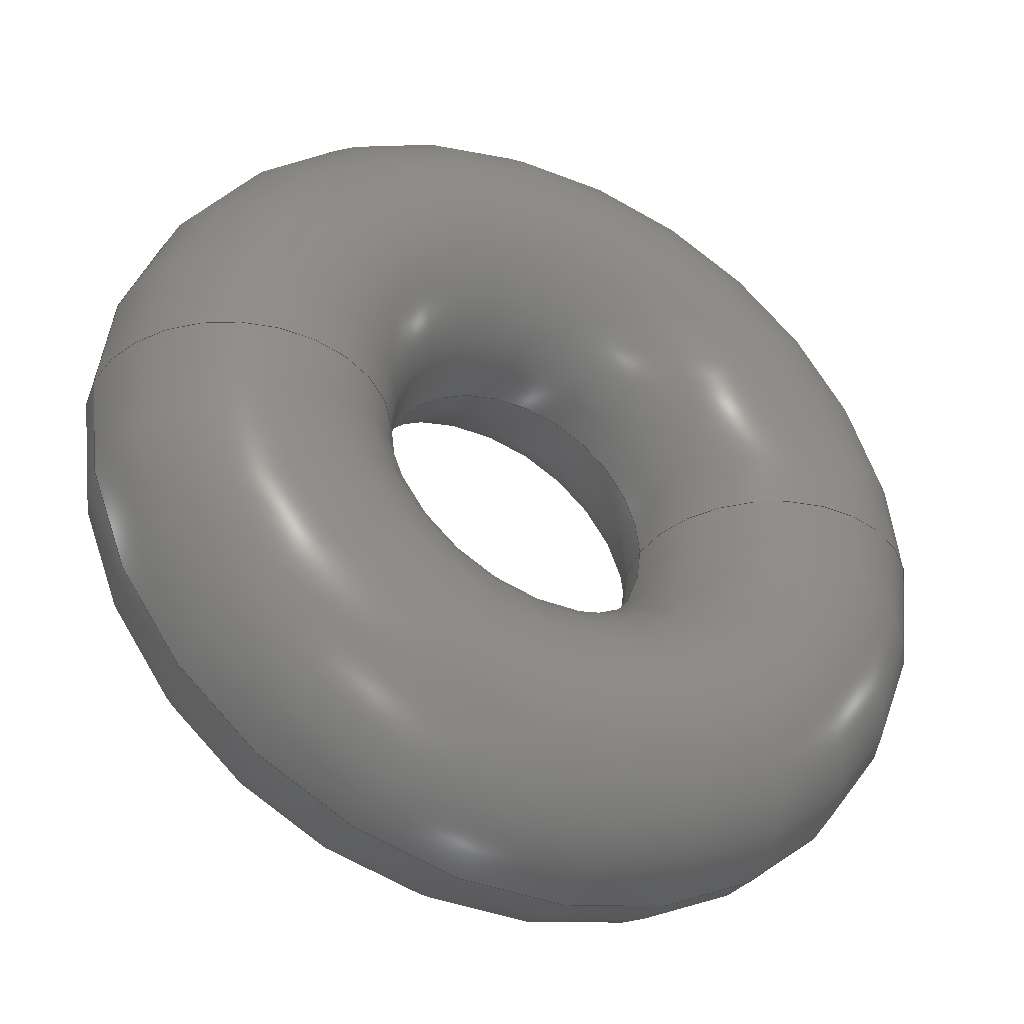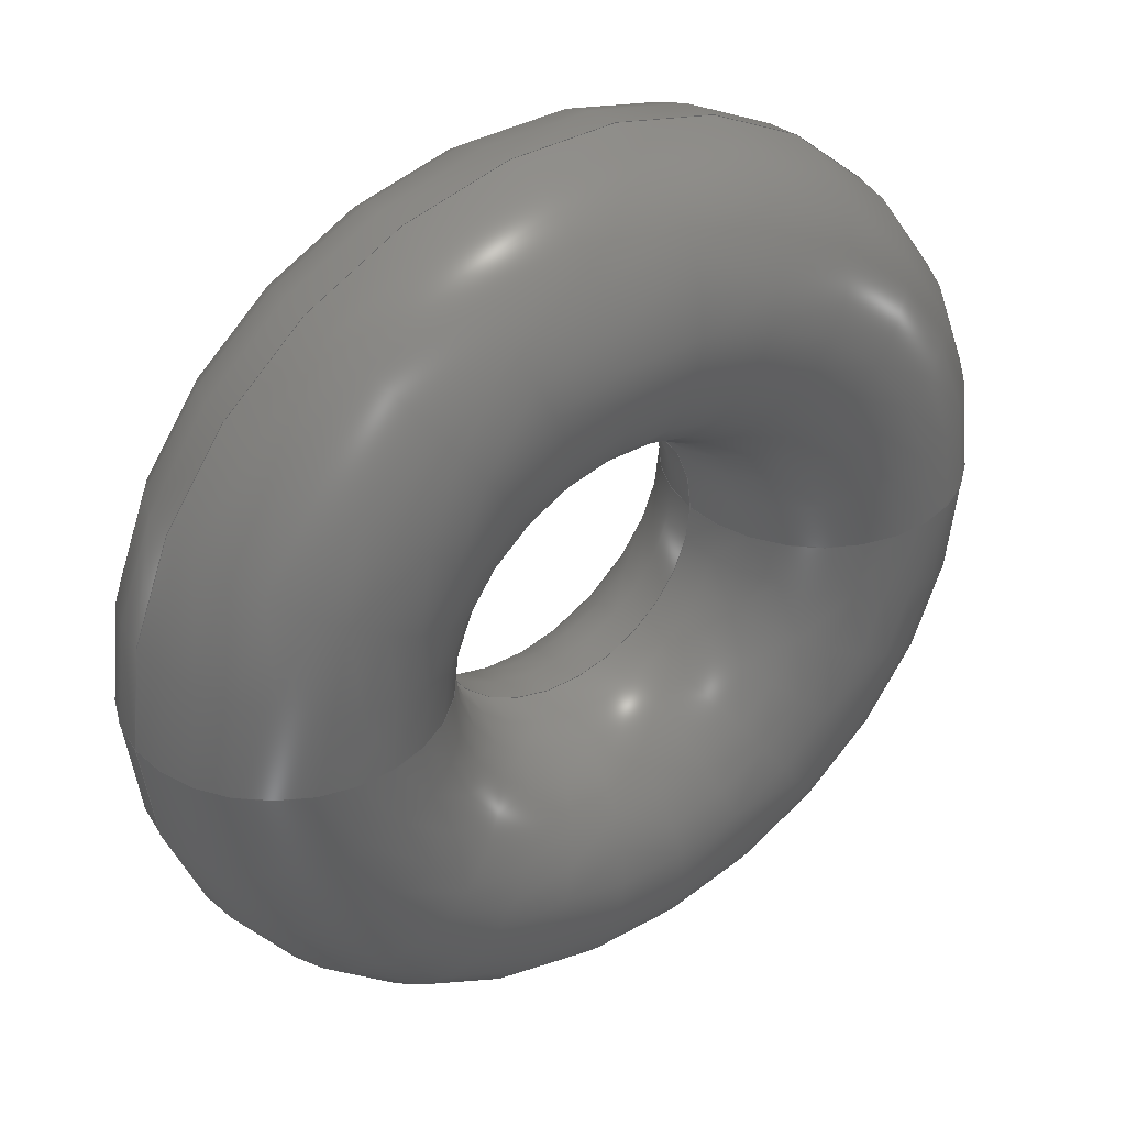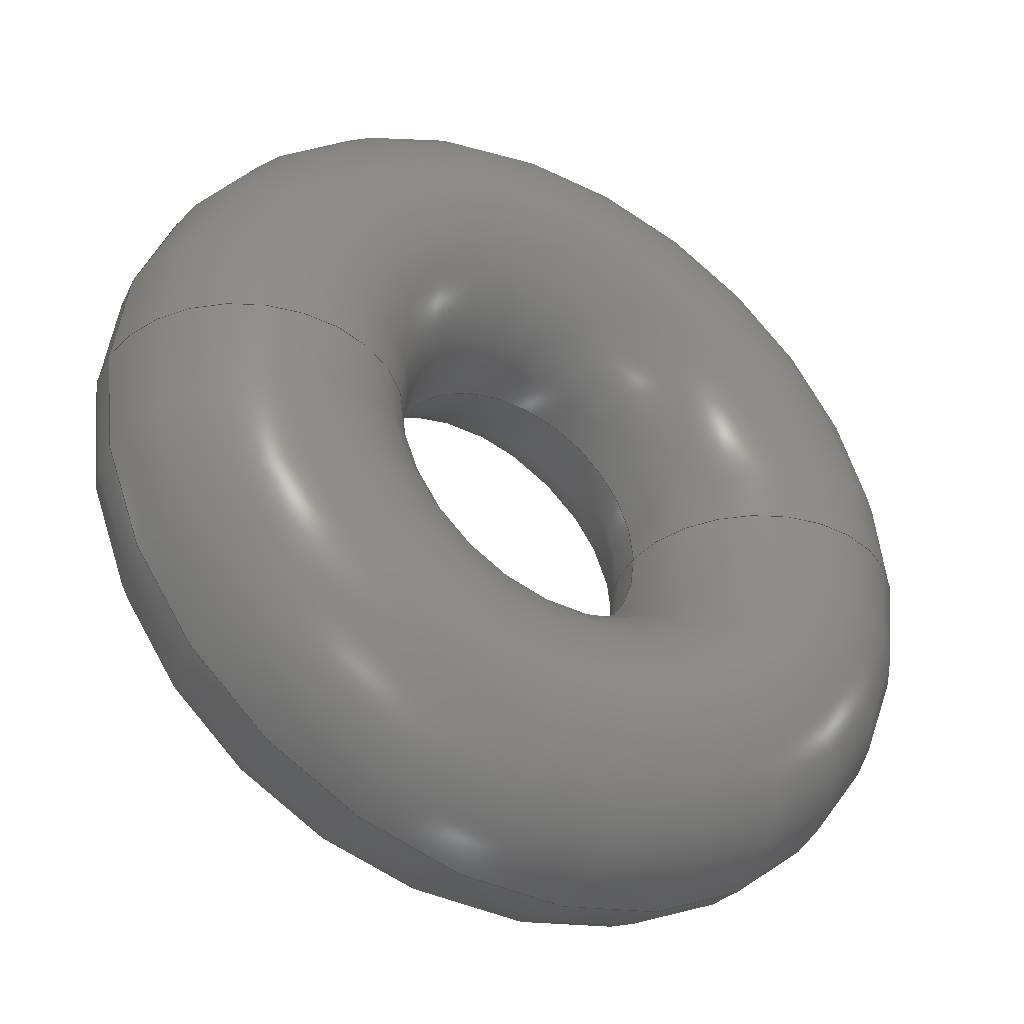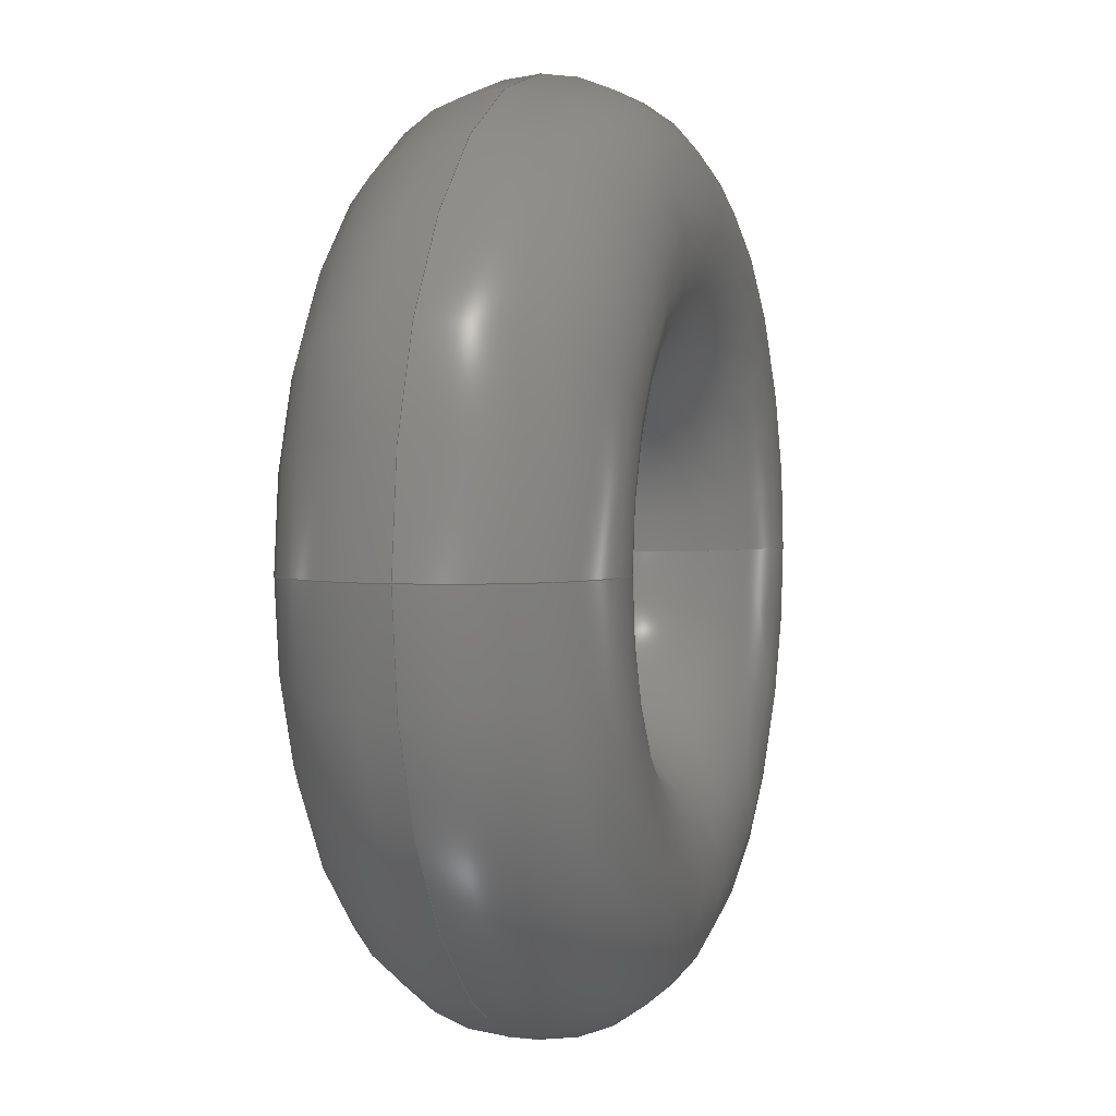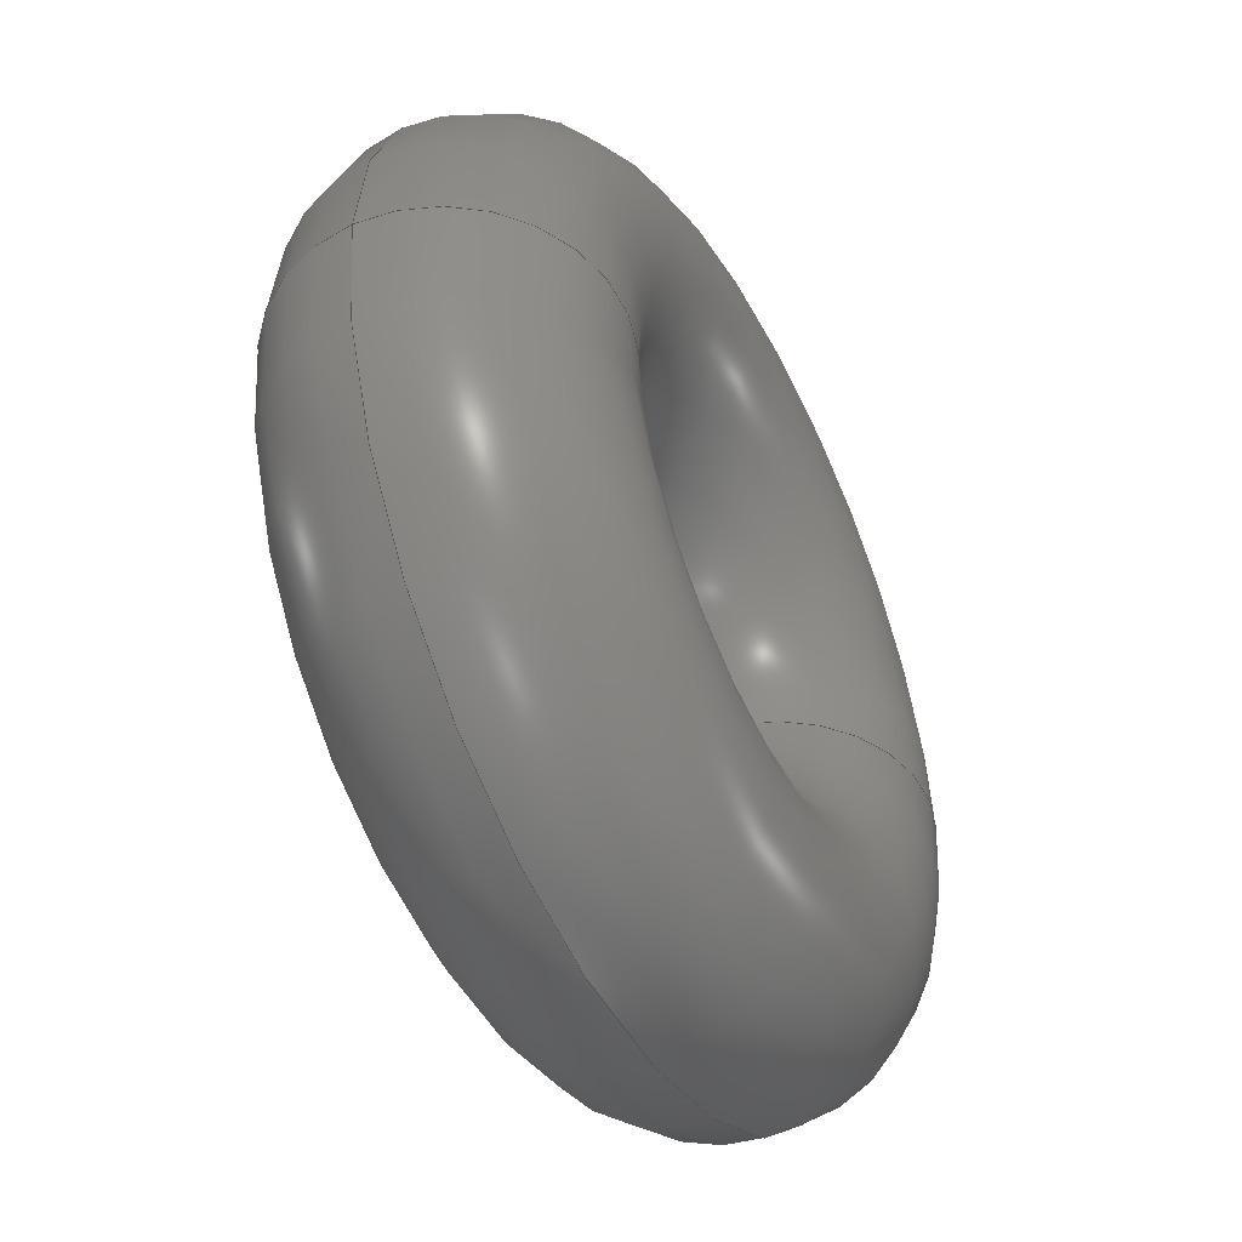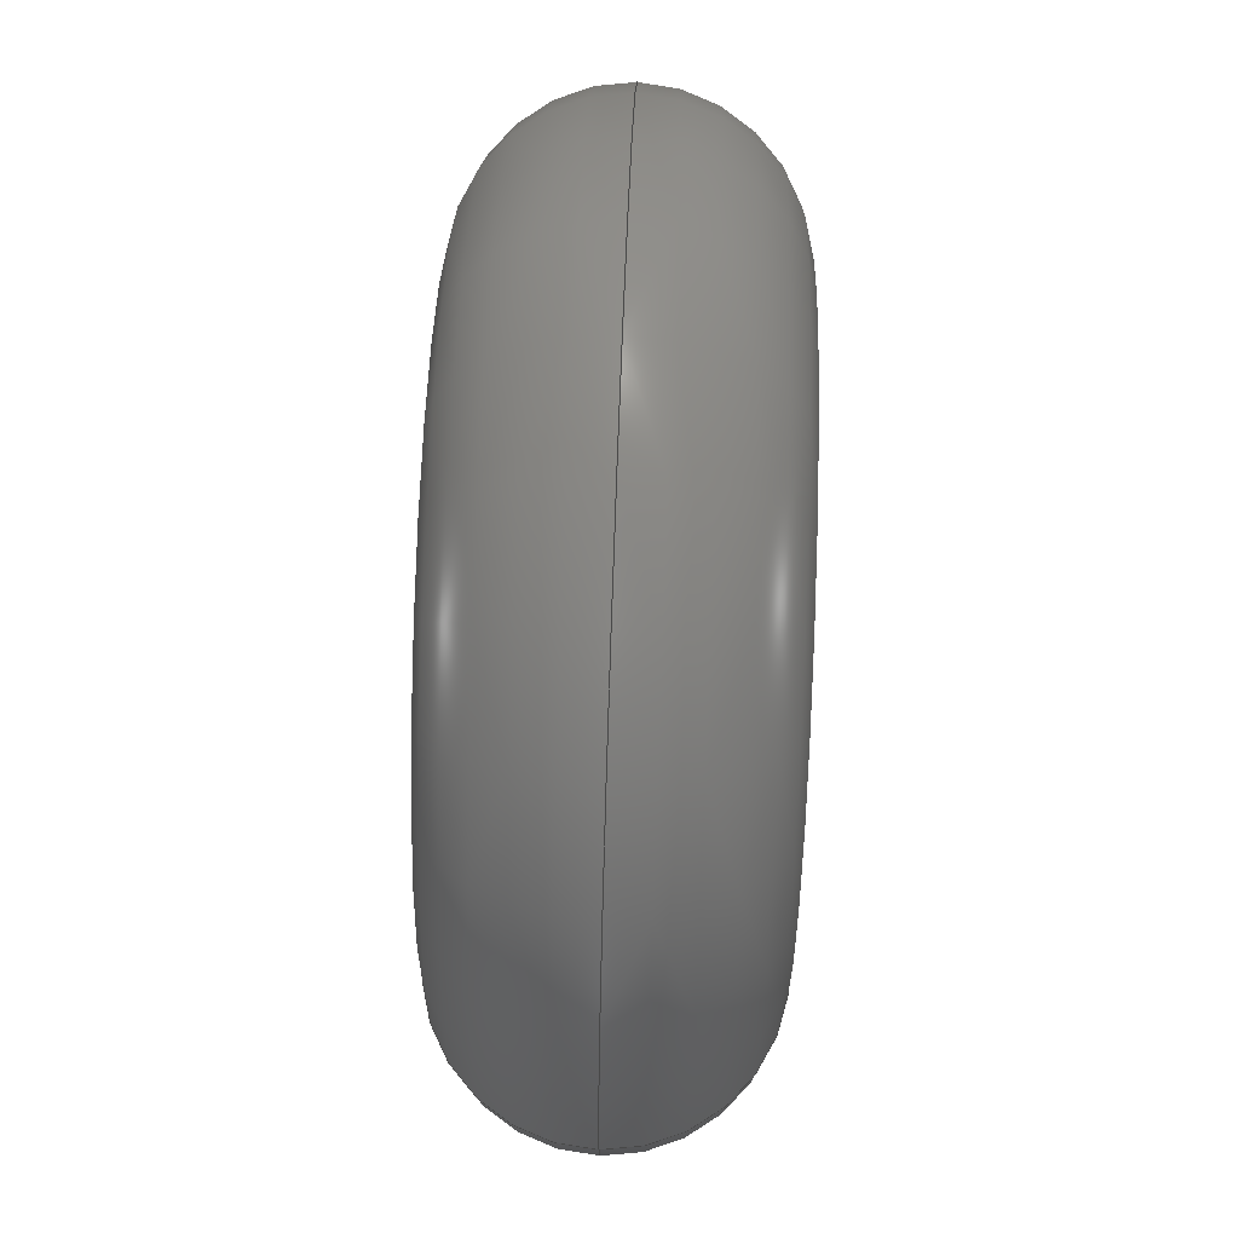
<metadata>
{"format":"step","ext":"stp","renderer":"f3d","projection":"perspective","resolution":1024,"background":"white","views":[{"elev":-39.1,"azim":153.7,"up":"+Y"},{"elev":38.2,"azim":-35.3,"up":"+Y"},{"elev":-39.4,"azim":148.7,"up":"+Y"},{"elev":2.7,"azim":-73.2,"up":"+Y"},{"elev":-48.5,"azim":116.9,"up":"+Y"},{"elev":70.2,"azim":92.1,"up":"+Y"}]}
</metadata>
<code>
ISO-10303-21;
DATA;
#1=CARTESIAN_POINT('POINT1',(3,-3.674e-16,
   1.225e-16));
#2=VERTEX_POINT('VERTEX1',#1);
#3=CARTESIAN_POINT('POINT2',(-3,3.674e-16,
   1.225e-16));
#4=VERTEX_POINT('VERTEX2',#3);
#5=CARTESIAN_POINT('POS1',(0,0,1.225e-16));
#6=DIRECTION('DIR1',(0,0,1));
#7=DIRECTION('DIR2',(1,0,0));
#8=AXIS2_PLACEMENT_3D('AXIS1',#5,#6,#7);
#9=CIRCLE('ELLIPSE1',#8,3);
#10=EDGE_CURVE('EDGE1',#2,#4,#9,.T.);
#11=ORIENTED_EDGE('COEDGE1',*,*,#10,.T.);
#12=CARTESIAN_POINT('POINT3',(-1,1.225e-16,
   1.225e-16));
#13=VERTEX_POINT('VERTEX3',#12);
#14=CARTESIAN_POINT('POS2',(-2,2.449e-16,0));
#15=DIRECTION('DIR3',(-1.225e-16,-1,0));
#16=DIRECTION('DIR4',(-1,1.225e-16,0));
#17=AXIS2_PLACEMENT_3D('AXIS2',#14,#15,#16);
#18=CIRCLE('ELLIPSE2',#17,1);
#19=EDGE_CURVE('EDGE2',#13,#4,#18,.T.);
#20=ORIENTED_EDGE('COEDGE2',*,*,#19,.F.);
#21=CARTESIAN_POINT('POINT4',(1,-1.225e-16,
   -1.225e-16));
#22=VERTEX_POINT('VERTEX4',#21);
#23=CARTESIAN_POINT('POS3',(0,0,1.225e-16));
#24=DIRECTION('DIR5',(0,0,-1));
#25=DIRECTION('DIR6',(1,0,0));
#26=AXIS2_PLACEMENT_3D('AXIS3',#23,#24,#25);
#27=CIRCLE('ELLIPSE3',#26,1);
#28=EDGE_CURVE('EDGE3',#13,#22,#27,.T.);
#29=ORIENTED_EDGE('COEDGE3',*,*,#28,.T.);
#30=CARTESIAN_POINT('POS4',(2,-2.449e-16,0));
#31=DIRECTION('DIR7',(-1.225e-16,-1,0));
#32=DIRECTION('DIR8',(1,-1.225e-16,0));
#33=AXIS2_PLACEMENT_3D('AXIS4',#30,#31,#32);
#34=CIRCLE('ELLIPSE4',#33,1);
#35=EDGE_CURVE('EDGE4',#2,#22,#34,.T.);
#36=ORIENTED_EDGE('COEDGE4',*,*,#35,.F.);
#37=EDGE_LOOP('NONE',(#11,#20,#29,#36));
#38=FACE_BOUND('LOOP1',#37,.T.);
#39=CARTESIAN_POINT('POS5',(0,0,0));
#40=DIRECTION('DIR9',(0,0,1));
#41=DIRECTION('DIR10',(1,0,0));
#42=AXIS2_PLACEMENT_3D('AXIS5',#39,#40,#41);
#43=TOROIDAL_SURFACE('TORUS1',#42,2,1);
#44=ADVANCED_FACE('FACE1',(#38),#43,.T.);
#45=ORIENTED_EDGE('COEDGE5',*,*,#10,.F.);
#46=EDGE_CURVE('EDGE5',#22,#2,#34,.T.);
#47=ORIENTED_EDGE('COEDGE6',*,*,#46,.F.);
#48=ORIENTED_EDGE('COEDGE7',*,*,#28,.F.);
#49=EDGE_CURVE('EDGE6',#4,#13,#18,.T.);
#50=ORIENTED_EDGE('COEDGE8',*,*,#49,.F.);
#51=EDGE_LOOP('NONE',(#45,#47,#48,#50));
#52=FACE_BOUND('LOOP1',#51,.T.);
#53=ADVANCED_FACE('FACE2',(#52),#43,.T.);
#54=CARTESIAN_POINT('POS6',(0,0,1.225e-16));
#55=DIRECTION('DIR11',(0,0,1));
#56=DIRECTION('DIR12',(1,0,0));
#57=AXIS2_PLACEMENT_3D('AXIS6',#54,#55,#56);
#58=CIRCLE('ELLIPSE5',#57,3);
#59=EDGE_CURVE('EDGE7',#4,#2,#58,.T.);
#60=ORIENTED_EDGE('COEDGE9',*,*,#59,.T.);
#61=ORIENTED_EDGE('COEDGE10',*,*,#35,.T.);
#62=CARTESIAN_POINT('POS7',(0,0,1.225e-16));
#63=DIRECTION('DIR13',(0,0,-1));
#64=DIRECTION('DIR14',(1,0,0));
#65=AXIS2_PLACEMENT_3D('AXIS7',#62,#63,#64);
#66=CIRCLE('ELLIPSE6',#65,1);
#67=EDGE_CURVE('EDGE8',#22,#13,#66,.T.);
#68=ORIENTED_EDGE('COEDGE11',*,*,#67,.T.);
#69=ORIENTED_EDGE('COEDGE12',*,*,#19,.T.);
#70=EDGE_LOOP('NONE',(#60,#61,#68,#69));
#71=FACE_BOUND('LOOP1',#70,.T.);
#72=ADVANCED_FACE('FACE3',(#71),#43,.T.);
#73=ORIENTED_EDGE('COEDGE13',*,*,#59,.F.);
#74=ORIENTED_EDGE('COEDGE14',*,*,#49,.T.);
#75=ORIENTED_EDGE('COEDGE15',*,*,#67,.F.);
#76=ORIENTED_EDGE('COEDGE16',*,*,#46,.T.);
#77=EDGE_LOOP('NONE',(#73,#74,#75,#76));
#78=FACE_BOUND('LOOP1',#77,.T.);
#79=ADVANCED_FACE('FACE4',(#78),#43,.T.);
#80=CLOSED_SHELL('SHELL1',(#44,#53,#72,#79));
#81=MANIFOLD_SOLID_BREP('LUMP1',#80);
#82=ADVANCED_BREP_SHAPE_REPRESENTATION('BODY0',(#81),#83);
#83=(GEOMETRIC_REPRESENTATION_CONTEXT(3) 
   GLOBAL_UNCERTAINTY_ASSIGNED_CONTEXT((#84)) 
   GLOBAL_UNIT_ASSIGNED_CONTEXT((#85,#86,#87)) REPRESENTATION_CONTEXT(''
   ,''));
#84=UNCERTAINTY_MEASURE_WITH_UNIT(LENGTH_MEASURE(1e-06),#85,'','');
#85=(LENGTH_UNIT() NAMED_UNIT(*) SI_UNIT(.MILLI.,.METRE.));
#86=(NAMED_UNIT(*) PLANE_ANGLE_UNIT() SI_UNIT($,.RADIAN.));
#87=(NAMED_UNIT(*) SI_UNIT($,.STERADIAN.) SOLID_ANGLE_UNIT());
#88=APPLICATION_CONTEXT(
   'CONFIGURATION CONTROLLED 3D DESIGNS OF MECHANICAL PARTS AND 
ASSEMBLIES');
#89=APPLICATION_PROTOCOL_DEFINITION('INTERNATIONAL STANDARD',
   'config_control_design',1994,#88);
#90=MECHANICAL_CONTEXT('MECHANICAL_CONTEXT_NAME',#88,'mechanical');
#91=PRODUCT('PRODUCT_ID_1','PRODUCT_NAME_1','PRODUCT_DESCRIPTION',(#90))
   ;
#92=PRODUCT_RELATED_PRODUCT_CATEGORY('detail',
   'PRODUCT_RELATED_PRODUCT_CATEGORY_DESCRIPTION',(#91));
#93=PERSON_AND_ORGANIZATION_ROLE('design_owner');
#94=CC_DESIGN_PERSON_AND_ORGANIZATION_ASSIGNMENT(#97,#93,(#91));
#95=PERSON('ID_1','PERSON_LAST_NAME','PERSON_FIRST_NAME',$,$,$);
#96=ORGANIZATION('ORGANIZATION_ID','ORGANIZATION_NAME',
   'ORGANIZATION_DESCRIPTION');
#97=PERSON_AND_ORGANIZATION(#95,#96);
#98=PRODUCT_DEFINITION_FORMATION_WITH_SPECIFIED_SOURCE(
   'PRODUCT_DEFINITION_FORMATION_ID',
   'PRODUCT_DEFINITION_FORMATION_DESCRIPTION',#91,.NOT_KNOWN.);
#99=PERSON_AND_ORGANIZATION_ROLE('creator');
#100=CC_DESIGN_PERSON_AND_ORGANIZATION_ASSIGNMENT(#103,#99,(#98));
#101=PERSON('ID_2','PERSON_LAST_NAME','PERSON_FIRST_NAME',$,$,$);
#102=ORGANIZATION('ORGANIZATION_ID','ORGANIZATION_NAME',
   'ORGANIZATION_DESCRIPTION');
#103=PERSON_AND_ORGANIZATION(#101,#102);
#104=PERSON_AND_ORGANIZATION_ROLE('part_supplier');
#105=CC_DESIGN_PERSON_AND_ORGANIZATION_ASSIGNMENT(#108,#104,(#98));
#106=PERSON('ID_3','PERSON_LAST_NAME','PERSON_FIRST_NAME',$,$,$);
#107=ORGANIZATION('ORGANIZATION_ID','ORGANIZATION_NAME',
   'ORGANIZATION_DESCRIPTION');
#108=PERSON_AND_ORGANIZATION(#106,#107);
#109=APPROVAL_STATUS('approved');
#110=APPROVAL(#109,'APPROVAL_LEVEL');
#111=CC_DESIGN_APPROVAL(#110,(#98));
#112=APPROVAL_ROLE('APPROVAL_ROLE');
#113=APPROVAL_PERSON_ORGANIZATION(#116,#110,#112);
#114=PERSON('ID_4','PERSON_LAST_NAME','PERSON_FIRST_NAME',$,$,$);
#115=ORGANIZATION('ORGANIZATION_ID','ORGANIZATION_NAME',
   'ORGANIZATION_DESCRIPTION');
#116=PERSON_AND_ORGANIZATION(#114,#115);
#117=APPROVAL_DATE_TIME(#121,#110);
#118=CALENDAR_DATE(1997,1,1);
#119=COORDINATED_UNIVERSAL_TIME_OFFSET(0,0,.AHEAD.);
#120=LOCAL_TIME(0,0,0,#119);
#121=DATE_AND_TIME(#118,#120);
#122=SECURITY_CLASSIFICATION_LEVEL('classified');
#123=SECURITY_CLASSIFICATION('SECURITY_CLASSIFICATION_NAME',
   'SECURITY_CLASSIFICATION_PURPOSE',#122);
#124=CC_DESIGN_SECURITY_CLASSIFICATION(#123,(#98));
#125=APPROVAL_STATUS('approved');
#126=APPROVAL(#125,'APPROVAL_LEVEL');
#127=CC_DESIGN_APPROVAL(#126,(#123));
#128=APPROVAL_ROLE('APPROVAL_ROLE');
#129=APPROVAL_PERSON_ORGANIZATION(#132,#126,#128);
#130=PERSON('ID_5','PERSON_LAST_NAME','PERSON_FIRST_NAME',$,$,$);
#131=ORGANIZATION('ORGANIZATION_ID','ORGANIZATION_NAME',
   'ORGANIZATION_DESCRIPTION');
#132=PERSON_AND_ORGANIZATION(#130,#131);
#133=APPROVAL_DATE_TIME(#137,#126);
#134=CALENDAR_DATE(1997,1,1);
#135=COORDINATED_UNIVERSAL_TIME_OFFSET(0,0,.AHEAD.);
#136=LOCAL_TIME(0,0,0,#135);
#137=DATE_AND_TIME(#134,#136);
#138=PERSON_AND_ORGANIZATION_ROLE('classification_officer');
#139=CC_DESIGN_PERSON_AND_ORGANIZATION_ASSIGNMENT(#142,#138,(#123));
#140=PERSON('ID_6','PERSON_LAST_NAME','PERSON_FIRST_NAME',$,$,$);
#141=ORGANIZATION('ORGANIZATION_ID','ORGANIZATION_NAME',
   'ORGANIZATION_DESCRIPTION');
#142=PERSON_AND_ORGANIZATION(#140,#141);
#143=DATE_TIME_ROLE('classification_date');
#144=CC_DESIGN_DATE_AND_TIME_ASSIGNMENT(#148,#143,(#123));
#145=CALENDAR_DATE(1997,1,1);
#146=COORDINATED_UNIVERSAL_TIME_OFFSET(0,0,.AHEAD.);
#147=LOCAL_TIME(0,0,0,#146);
#148=DATE_AND_TIME(#145,#147);
#149=DESIGN_CONTEXT('DESIGN_CONTEXT_NAME',#88,'design');
#150=PRODUCT_DEFINITION('PRODUCT_DEFINITION_ID',
   'PRODUCT_DEFINITION_DESCRIPTION',#98,#149);
#151=PERSON_AND_ORGANIZATION_ROLE('creator');
#152=CC_DESIGN_PERSON_AND_ORGANIZATION_ASSIGNMENT(#155,#151,(#150));
#153=PERSON('ID_7','PERSON_LAST_NAME','PERSON_FIRST_NAME',$,$,$);
#154=ORGANIZATION('ORGANIZATION_ID','ORGANIZATION_NAME',
   'ORGANIZATION_DESCRIPTION');
#155=PERSON_AND_ORGANIZATION(#153,#154);
#156=DATE_TIME_ROLE('creation_date');
#157=CC_DESIGN_DATE_AND_TIME_ASSIGNMENT(#161,#156,(#150));
#158=CALENDAR_DATE(1997,1,1);
#159=COORDINATED_UNIVERSAL_TIME_OFFSET(0,0,.AHEAD.);
#160=LOCAL_TIME(0,0,0,#159);
#161=DATE_AND_TIME(#158,#160);
#162=APPROVAL_STATUS('approved');
#163=APPROVAL(#162,'APPROVAL_LEVEL');
#164=CC_DESIGN_APPROVAL(#163,(#150));
#165=APPROVAL_ROLE('APPROVAL_ROLE');
#166=APPROVAL_PERSON_ORGANIZATION(#169,#163,#165);
#167=PERSON('ID_8','PERSON_LAST_NAME','PERSON_FIRST_NAME',$,$,$);
#168=ORGANIZATION('ORGANIZATION_ID','ORGANIZATION_NAME',
   'ORGANIZATION_DESCRIPTION');
#169=PERSON_AND_ORGANIZATION(#167,#168);
#170=APPROVAL_DATE_TIME(#174,#163);
#171=CALENDAR_DATE(1997,1,1);
#172=COORDINATED_UNIVERSAL_TIME_OFFSET(0,0,.AHEAD.);
#173=LOCAL_TIME(0,0,0,#172);
#174=DATE_AND_TIME(#171,#173);
#175=PRODUCT_DEFINITION_SHAPE('PRODUCT_DEFINITION_SHAPE_NAME',
   'PRODUCT_DEFINITION_SHAPE_DESCRIPTION',#150);
#176=SHAPE_DEFINITION_REPRESENTATION(#175,#82);
ENDSEC;
END-ISO-10303-21;
                
                  
               
                   
                    
     
                

</code>
